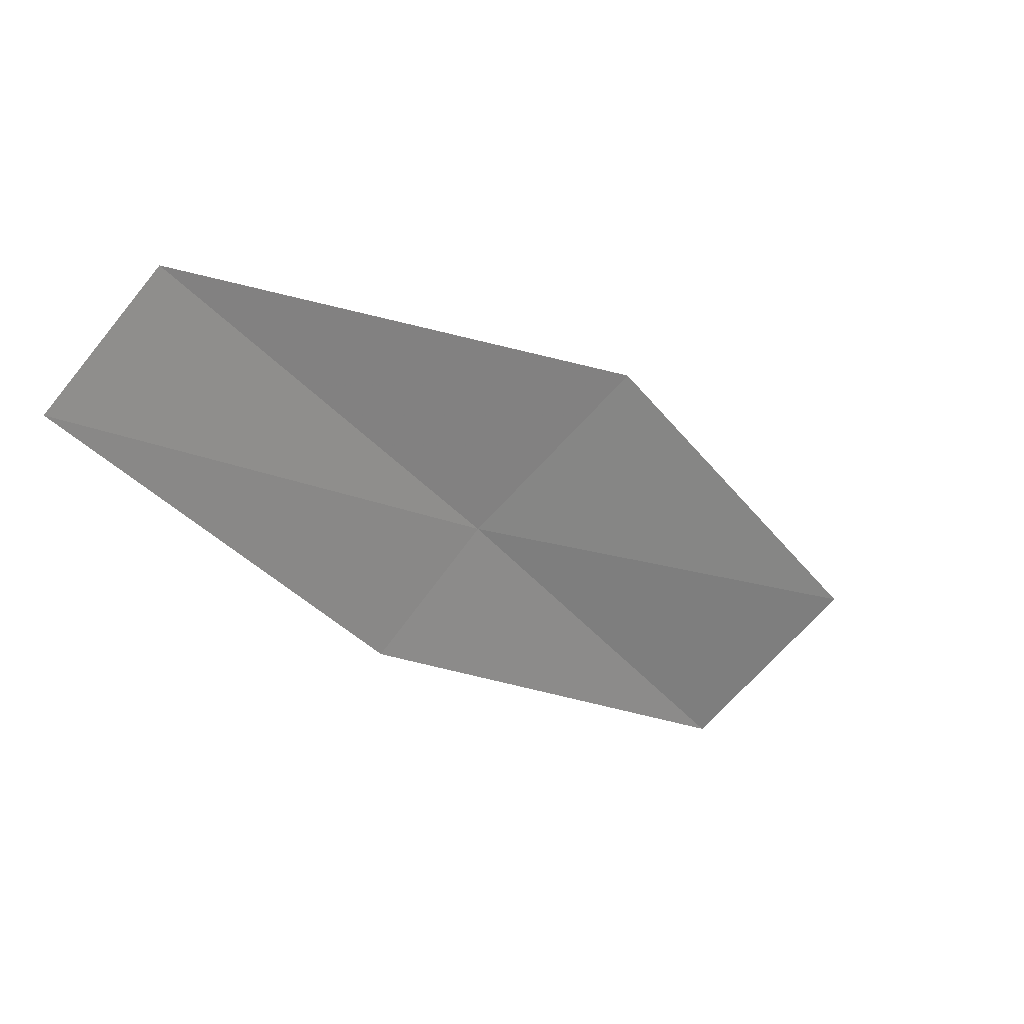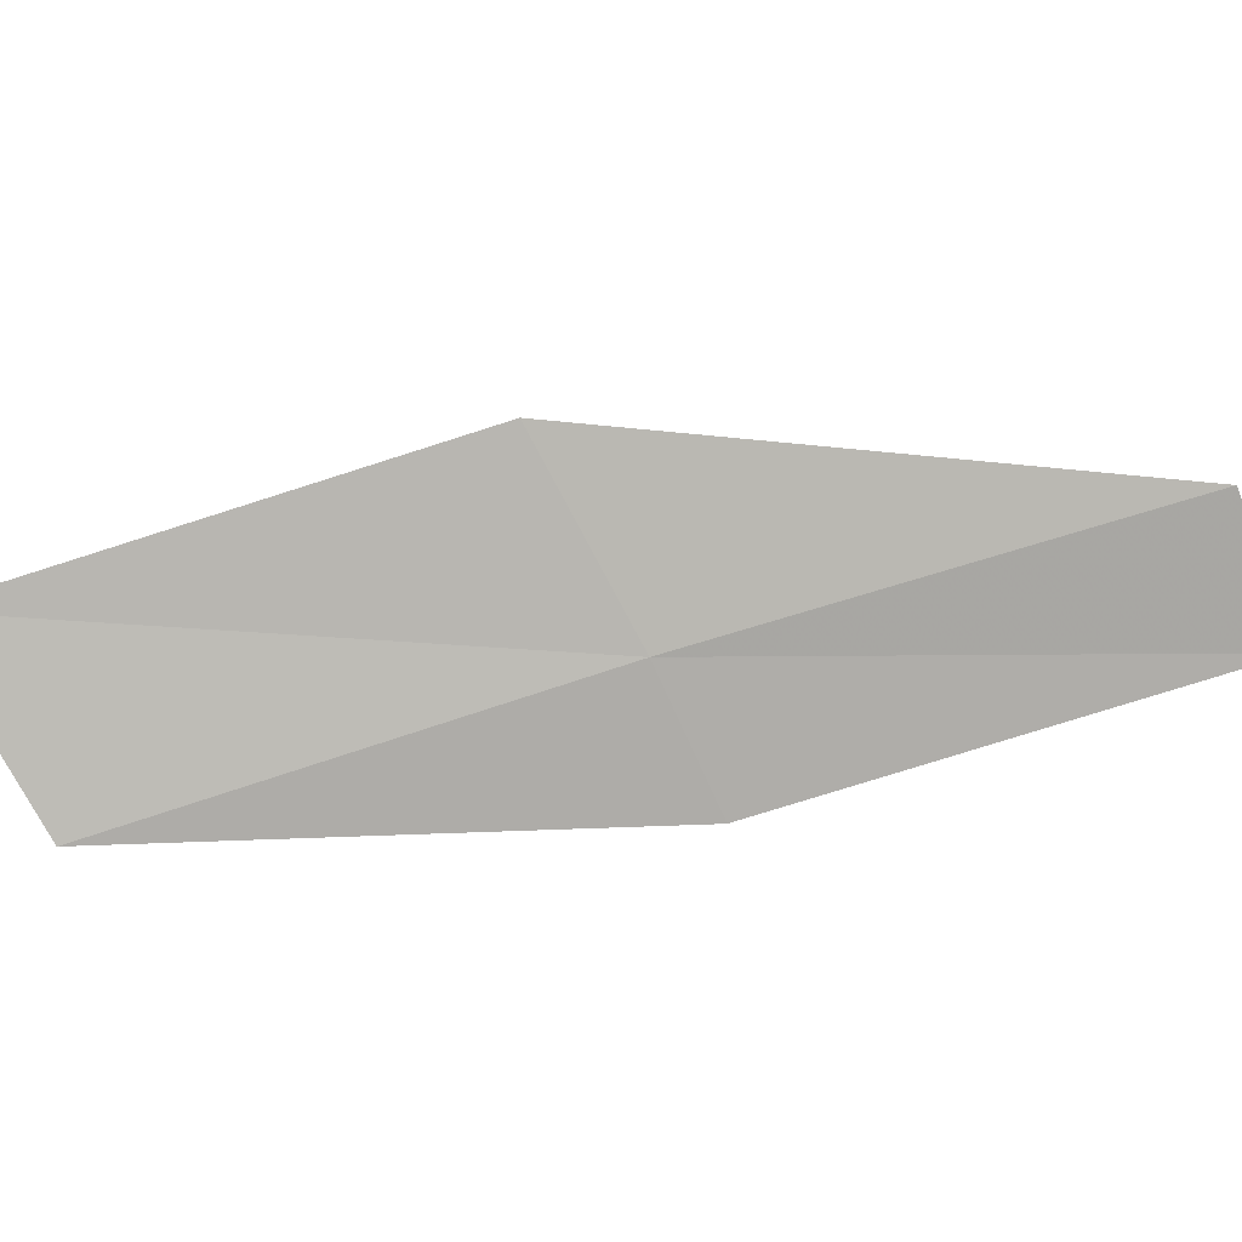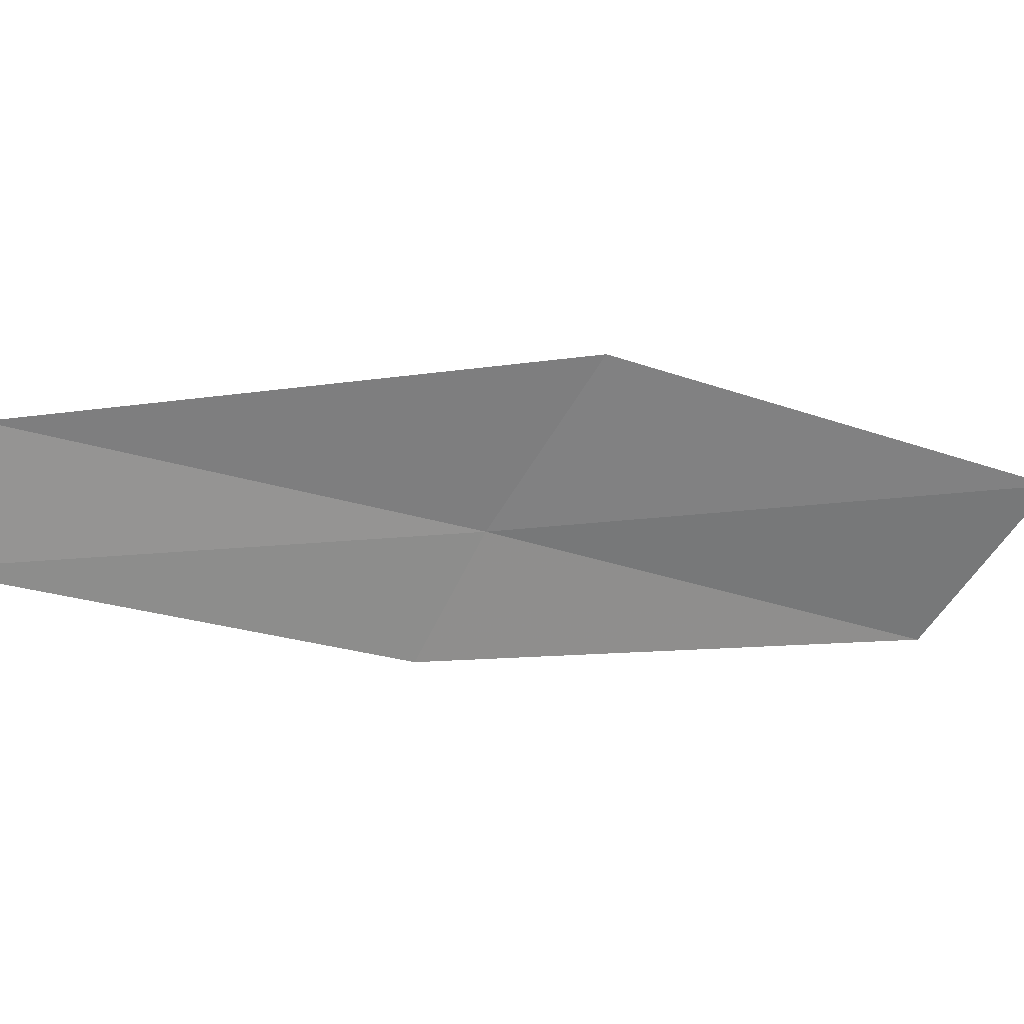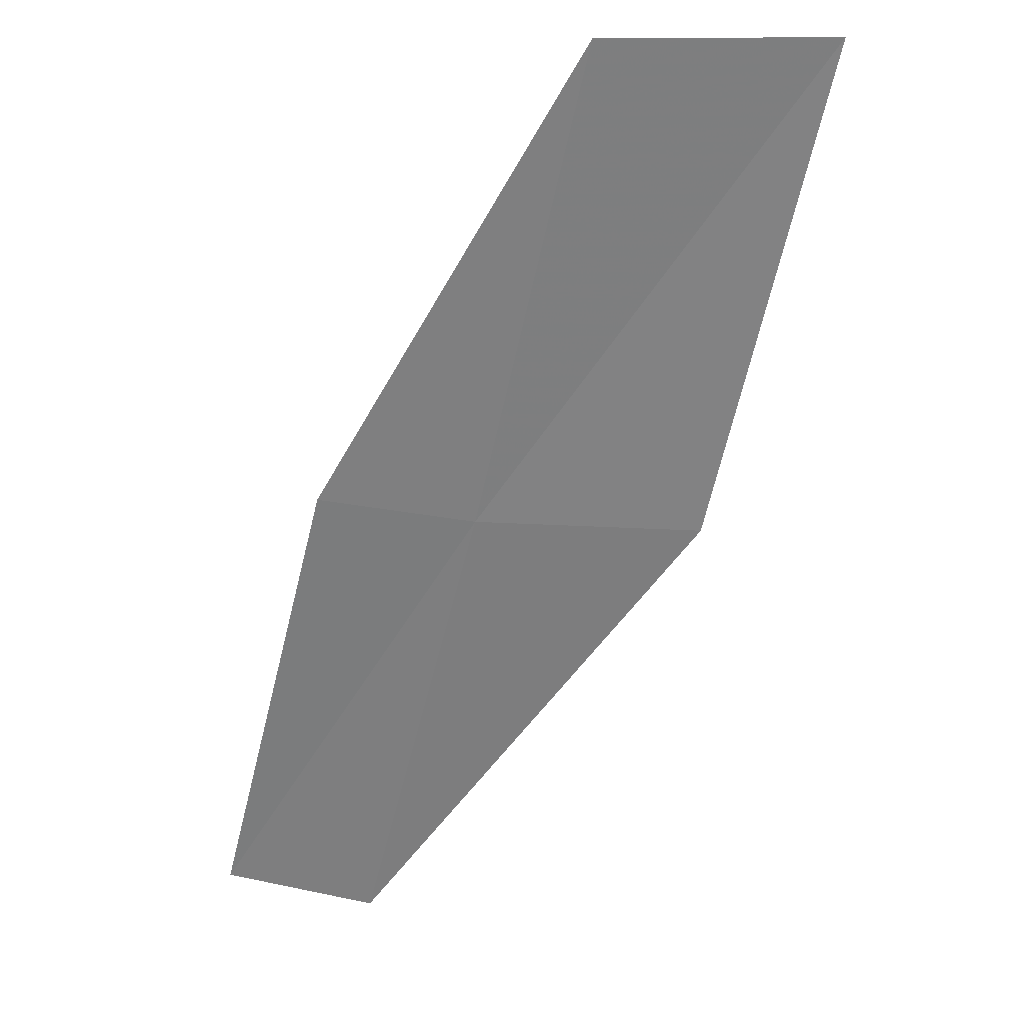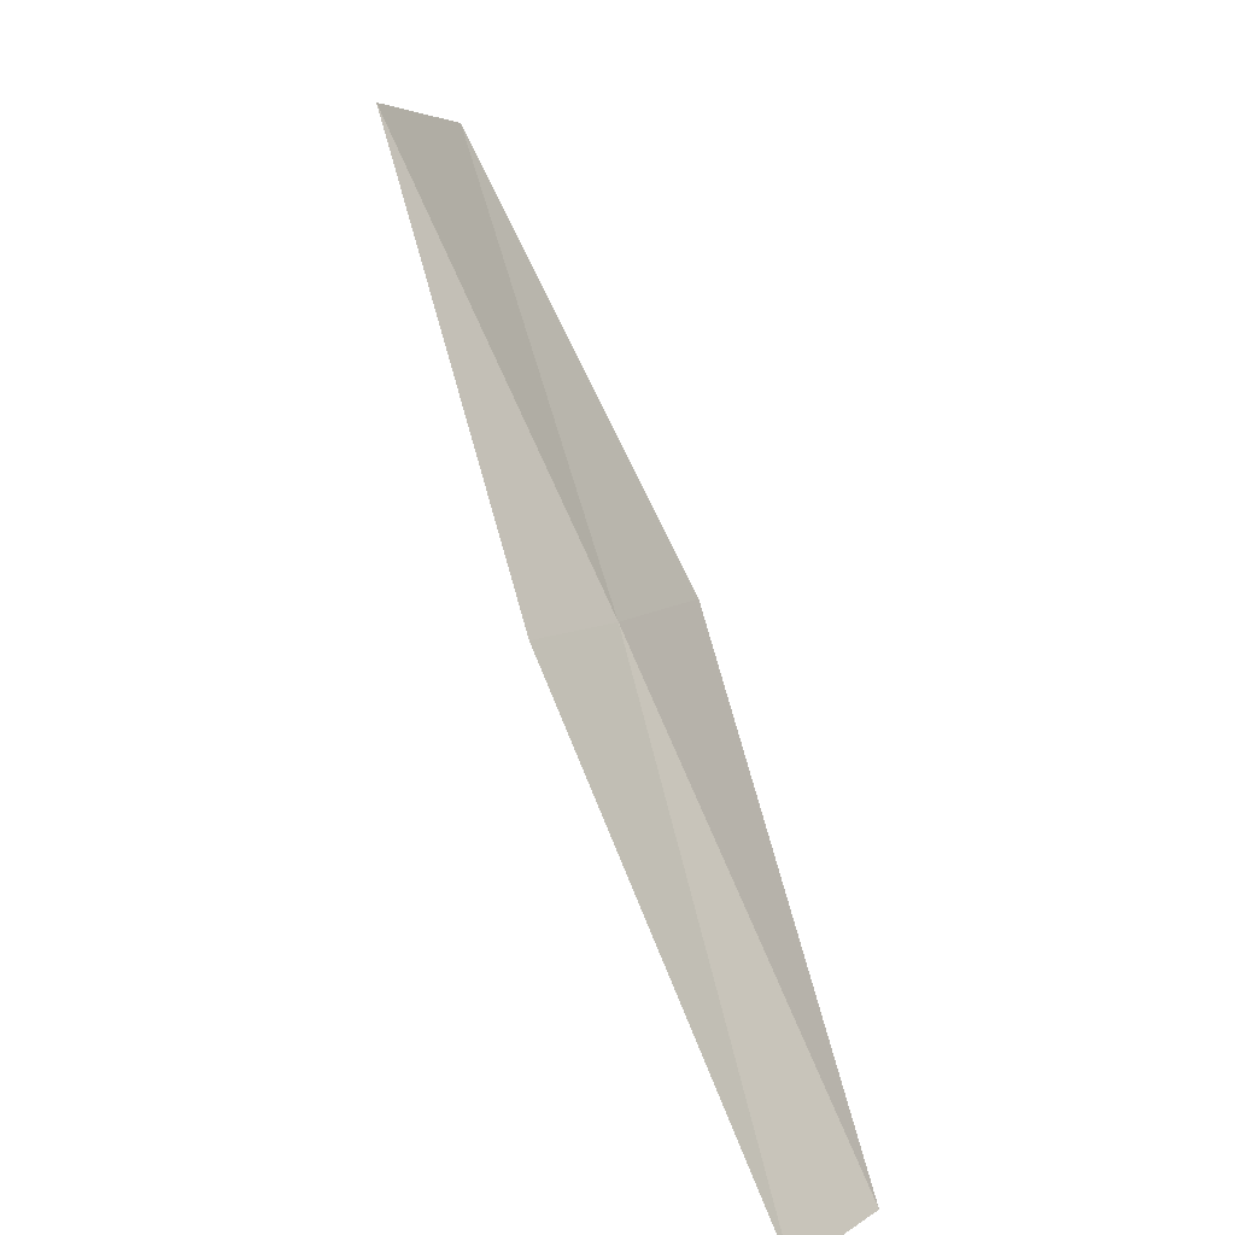
<metadata>
{"format":"obj","ext":"obj","renderer":"f3d","projection":"perspective","resolution":1024,"background":"white","views":[{"elev":-19.1,"azim":-179.4,"up":"+Y"},{"elev":44.2,"azim":46.1,"up":"+Y"},{"elev":-6.0,"azim":-141.2,"up":"+Y"},{"elev":60.4,"azim":135.3,"up":"+Z"},{"elev":5.5,"azim":61.3,"up":"+Z"}]}
</metadata>
<code>
v -8.265 22.37 6
v -6.676 22.16 4
v -7.827 21.78 6
v -7.082 22.78 4
v -8.969 23.14 6
v -9.424 21.91 8
v -10.17 22.64 8
f 1 3 2
f 1 2 4
f 1 4 5
f 1 6 3
f 1 7 6
f 1 5 7

</code>
